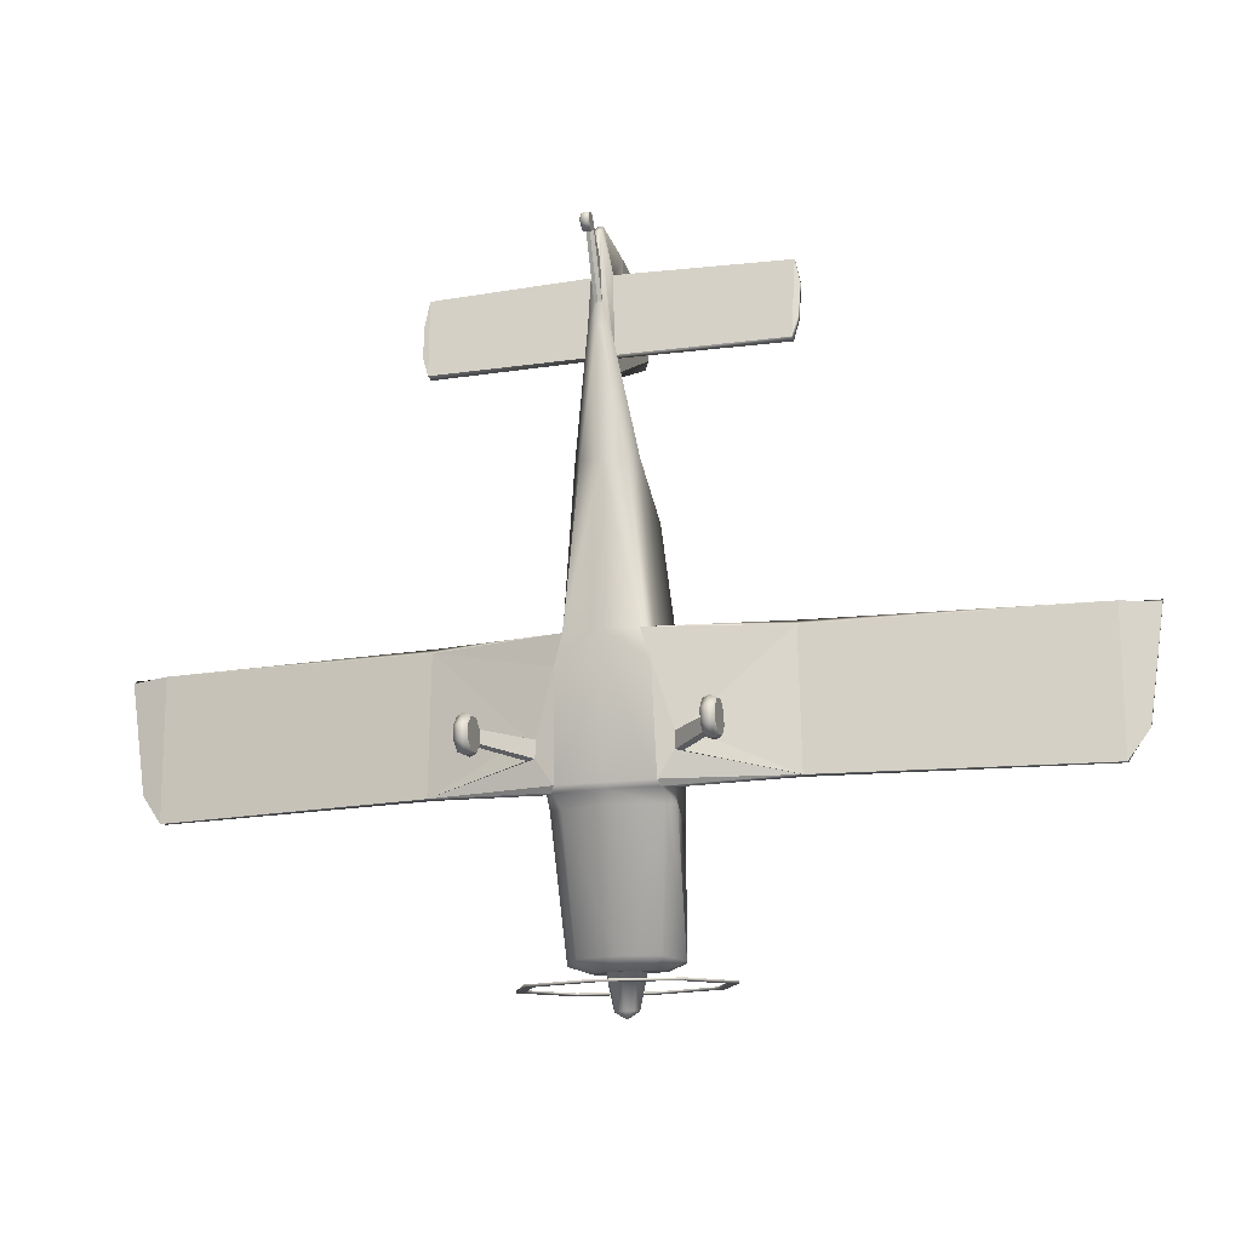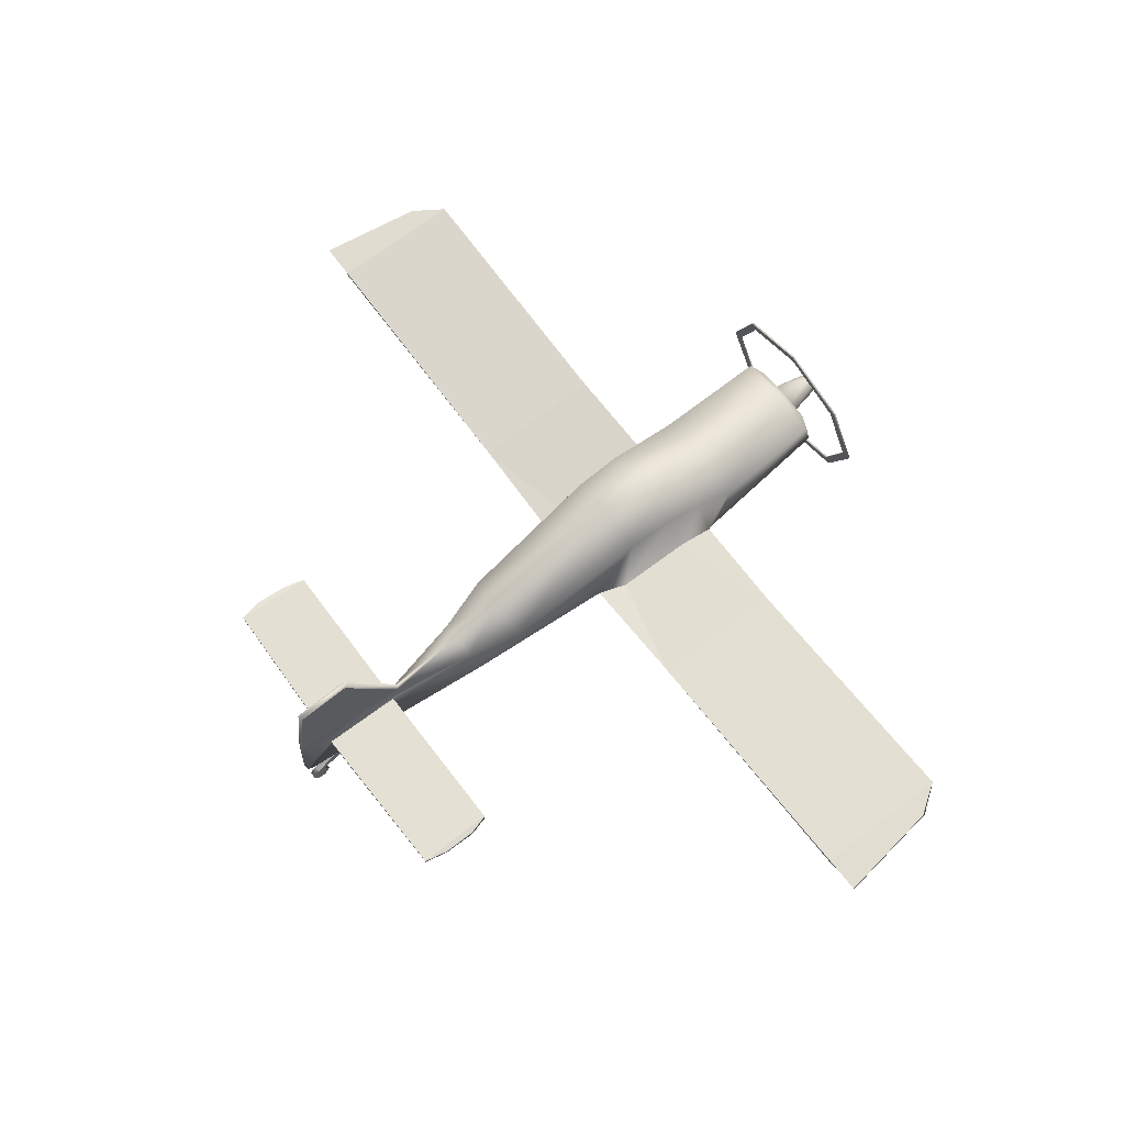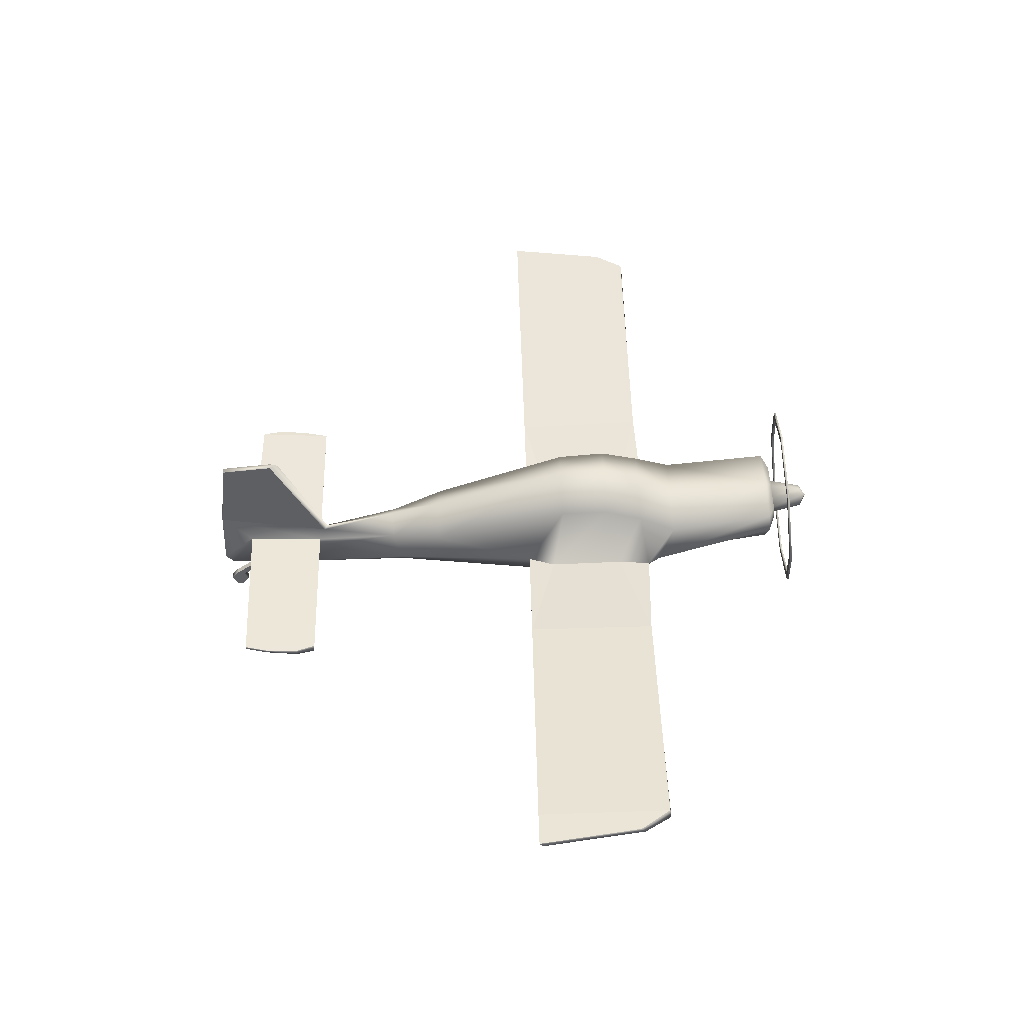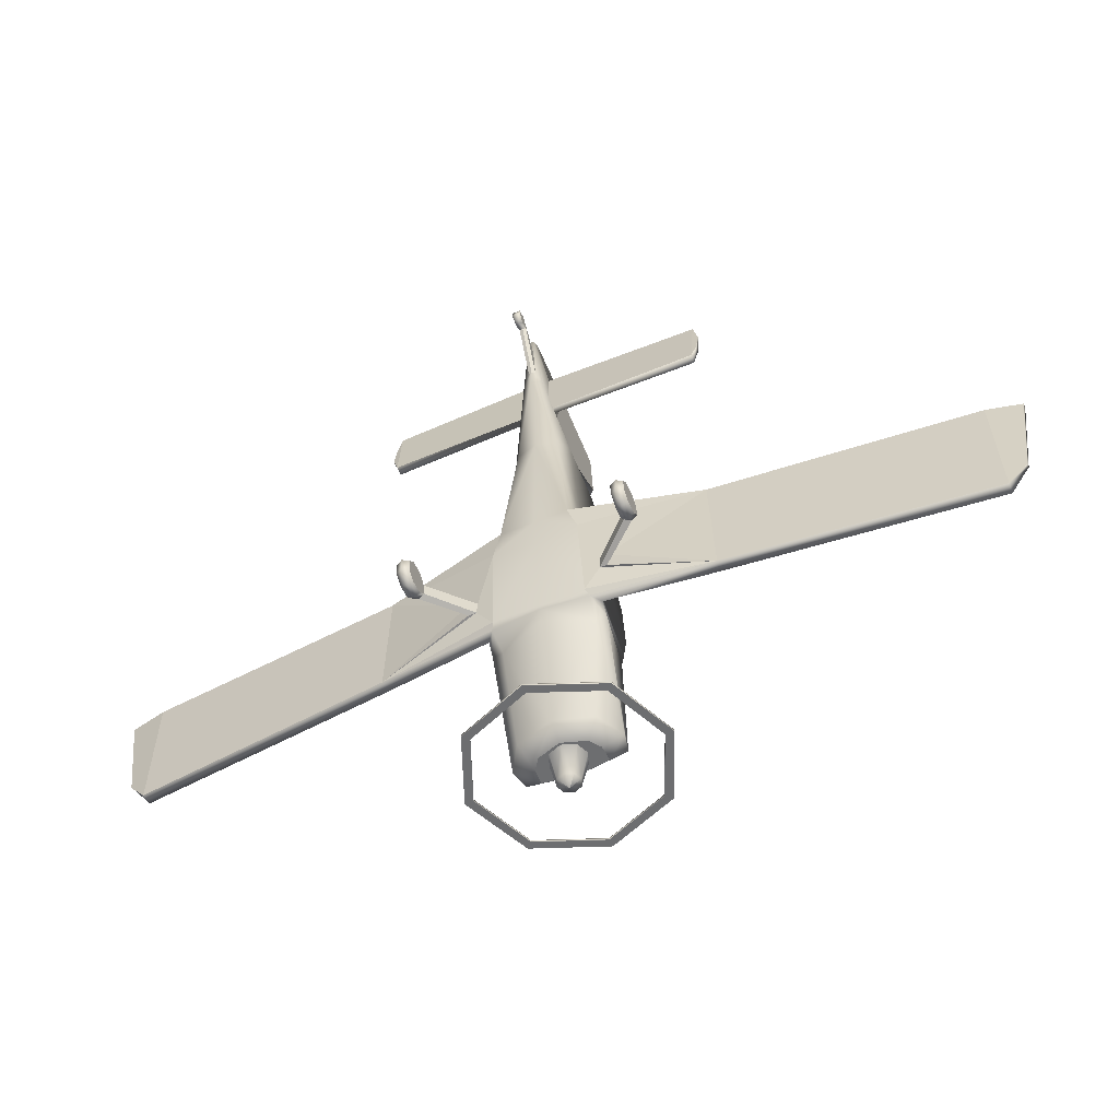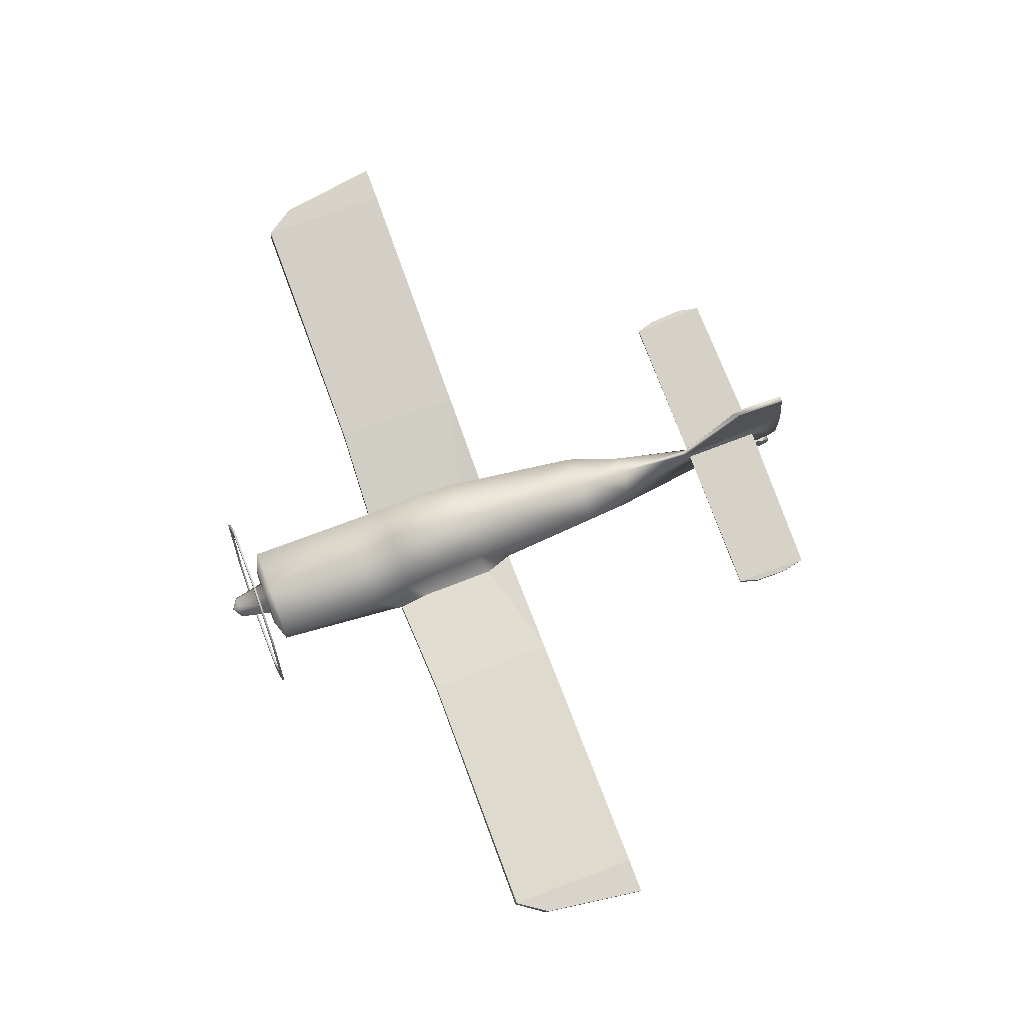
<metadata>
{"format":"obj","ext":"obj","renderer":"f3d","projection":"perspective","resolution":1024,"background":"white","views":[{"elev":-17.2,"azim":15.6,"up":"+Z"},{"elev":68.2,"azim":52.8,"up":"+Y"},{"elev":48.0,"azim":88.7,"up":"+Y"},{"elev":-59.3,"azim":23.2,"up":"+Z"},{"elev":77.2,"azim":-110.5,"up":"+Y"}]}
</metadata>
<code>
o RV10_Circle.006
v -0.7428 2.241 -2.015
v -1.05 1.483 -2.09
v -0.7428 0.7248 -2.166
v -0.7428 0.727 -2.188
v -0.7428 2.244 -2.037
v -1.05 1.485 -2.113
v -0.6783 0.7929 -2.182
v -0.9593 1.485 -2.113
v -0.6783 0.7906 -2.159
v -0.6783 2.176 -2.021
v -0.6783 2.178 -2.044
v -0.9593 1.483 -2.09
v -1.134 -0.01294 0.07788
v -1.065 0.02 0.06881
v -1.202 0.02 0.06881
v -1.134 0.004647 -0.08013
v -1.065 0.03479 -0.06407
v -1.202 0.03479 -0.06407
v -1.134 0.1333 -0.179
v -1.065 0.143 -0.1472
v -1.202 0.1942 0.02084
v -1.202 0.143 -0.1472
v -1.134 0.2976 -0.1608
v -1.065 0.2812 -0.1319
v -1.065 0.1942 0.02084
v -1.202 0.2812 -0.1319
v -1.134 0.4014 -0.0362
v -1.065 0.3684 -0.02713
v -1.202 0.3684 -0.02713
v -1.134 0.3838 0.1218
v -1.065 0.3536 0.1058
v -1.202 0.3536 0.1058
v -1.134 0.2551 0.2207
v -1.065 0.2455 0.1889
v -1.202 0.2455 0.1889
v -1.134 0.09082 0.2025
v -1.065 0.1073 0.1736
v -1.202 0.1073 0.1736
v -0.4 1.25 2.243
v -0.4397 0.858 1.109
v -0.3675 0.6051 1.035
v -0.4873 1.765 0.6987
v -0.5454 0.8647 0.8009
v -0.46 0.6431 0.7308
v -0.5178 1.68 -0.2663
v -0.6022 0.9272 -0.4042
v -0.5153 0.8071 -0.4161
v -0.5191 1.689 -1.874
v -0.5655 1.485 -1.891
v -0.3999 1.209 -1.875
v -0.3449 1.652 -1.953
v -0.3375 1.483 -1.97
v -0.2517 1.358 -1.982
v -0.1413 1.628 -1.955
v -0.1972 1.49 -1.969
v -0.1413 1.352 -1.983
v -0.08623 1.59 -2.315
v -0.122 1.502 -2.323
v -0.08623 1.413 -2.332
v -0.02882 0.8415 3.799
v -0.07642 0.7797 3.81
v -0.1099 0.5161 4.001
v -0.03424 0.4545 4.957
v -1.752 0.953 1.051
v -1.734 1.04 1.114
v -1.778 0.9654 -0.3542
v -1.758 1.093 -0.3456
v -4.997 1.309 1.094
v -5 1.364 1.133
v -4.831 1.307 -0.05034
v -4.835 1.37 -0.006202
v -1.797 0.779 3.802
v -1.797 0.874 3.792
v -0.04842 0.8469 4.671
v -0.03424 0.8819 4.669
v -1.822 0.8679 4.627
v -1.821 0.9028 4.628
v -1.861 0.7978 4.01
v -1.861 0.8615 4.009
v -1.874 0.8613 4.372
v -1.874 0.8962 4.372
v -0.4866 0.7522 -0.3597
v -0.5035 1.799 0.1658
v -0.559 0.9123 -0.03528
v -0.4888 1.02 -0.5304
v -0.5579 1.509 -0.6869
v -0.6032 1.026 -0.5297
v -0.2285 0.6774 2.729
v -0.3194 0.816 2.753
v -0.2285 1.114 2.829
v -0.03302 1.253 5.012
v -0.03302 1.037 3.727
v -0.03302 2.128 4.905
v -0.03302 2.195 4.325
v -0.03424 0.5424 5.043
v -0.7353 0.7313 0.09803
v -0.6564 0.7445 0.07843
v -0.7388 0.7232 -0.1204
v -0.6593 0.732 -0.1023
v -4.609 1.382 -0.3371
v -4.613 1.255 -0.3563
v -4.614 1.234 1.116
v -4.61 1.346 1.133
v -0.03876 0.4853 4.236
v -0.03424 0.4313 4.639
v -0.03876 0.2018 4.85
v -0.03424 0.2073 4.926
v -0.04562 0.01008 4.871
v -0.0411 0.01559 4.947
v -0.03767 0.1196 5.004
v -0.04219 0.1044 4.795
v 0.7428 2.241 -2.015
v 1.05 1.483 -2.09
v 0.7428 0.7248 -2.166
v 0.7428 0.727 -2.188
v 0.7428 2.244 -2.037
v 1.05 1.485 -2.113
v 0.6783 0.7929 -2.182
v 0.9593 1.485 -2.113
v 0.6783 0.7906 -2.159
v 0.6783 2.176 -2.021
v 0.6783 2.178 -2.044
v 0.9593 1.483 -2.09
v 0 2.555 -1.983
v 0 0.4107 -2.197
v 0 0.4129 -2.22
v 0 2.558 -2.006
v 0 0.5038 -2.188
v 0 2.462 -1.993
v 0 2.465 -2.015
v 0 0.506 -2.21
v 1.134 -0.01294 0.07788
v 1.065 0.02 0.06881
v 1.202 0.02 0.06881
v 1.134 0.004647 -0.08013
v 1.065 0.03479 -0.06407
v 1.202 0.03479 -0.06407
v 1.134 0.1333 -0.179
v 1.065 0.143 -0.1472
v 1.202 0.1942 0.02084
v 1.202 0.143 -0.1472
v 1.134 0.2976 -0.1608
v 1.065 0.2812 -0.1319
v 1.065 0.1942 0.02084
v 1.202 0.2812 -0.1319
v 1.134 0.4014 -0.0362
v 1.065 0.3684 -0.02713
v 1.202 0.3684 -0.02713
v 1.134 0.3838 0.1218
v 1.065 0.3536 0.1058
v 1.202 0.3536 0.1058
v 1.134 0.2551 0.2207
v 1.065 0.2455 0.1889
v 1.202 0.2455 0.1889
v 1.134 0.09082 0.2025
v 1.065 0.1073 0.1736
v 1.202 0.1073 0.1736
v 0 1.451 2.271
v 0.4 1.25 2.243
v 0.4397 0.858 1.109
v 0.3675 0.6051 1.035
v 0 0.6105 1.043
v 0 1.993 0.7114
v 0.4873 1.765 0.6987
v 0.5454 0.8647 0.8009
v 0.46 0.6431 0.7308
v 0 0.6817 0.7353
v 0 1.908 -0.2436
v 0.5178 1.68 -0.2663
v 0.6022 0.9272 -0.4042
v 0.5153 0.8071 -0.4161
v 0 0.7617 -0.4175
v 0 1.735 -1.871
v 0.5191 1.689 -1.874
v 0.5655 1.485 -1.891
v 0.3999 1.209 -1.875
v 0 1.08 -1.885
v 0 1.705 -1.947
v 0.3449 1.652 -1.953
v 0.3375 1.483 -1.97
v 0.2517 1.358 -1.982
v 0 1.27 -1.991
v 0 1.685 -1.949
v 0.1413 1.628 -1.955
v 0.1972 1.49 -1.969
v 0.1413 1.352 -1.983
v 0 1.295 -1.988
v 0 1.626 -2.311
v 0.08623 1.59 -2.315
v 0.122 1.502 -2.323
v 0.08623 1.413 -2.332
v 0 1.377 -2.336
v 0 1.509 -2.397
v 0 1.509 -2.397
v 0 1.509 -2.397
v 0 1.509 -2.397
v 0 1.509 -2.397
v 0.02882 0.8415 3.799
v 0.07642 0.7797 3.81
v 0.1099 0.5161 4.001
v 0 0.4519 3.995
v 0.03424 0.4545 4.957
v 0 0.439 4.955
v 1.752 0.953 1.051
v 1.734 1.04 1.114
v 1.778 0.9654 -0.3542
v 1.758 1.093 -0.3456
v 4.997 1.309 1.094
v 5 1.364 1.133
v 4.831 1.307 -0.05034
v 4.835 1.37 -0.006202
v 1.797 0.779 3.802
v 1.797 0.874 3.792
v 0.04842 0.8469 4.671
v 0.03424 0.8819 4.669
v 1.822 0.8679 4.627
v 1.821 0.9028 4.628
v 1.861 0.7978 4.01
v 1.861 0.8615 4.009
v 1.874 0.8613 4.372
v 1.874 0.8962 4.372
v 0.4866 0.7522 -0.3597
v 0 0.7488 -0.3578
v 0.5035 1.799 0.1658
v 0.559 0.9123 -0.03528
v 0 2.028 0.1771
v 0.4888 1.02 -0.5304
v 0 0.8088 -0.5514
v 0.5579 1.509 -0.6869
v 0.6032 1.026 -0.5297
v 0 1.689 -0.669
v 0 0.6038 2.713
v 0.2285 0.6774 2.729
v 0.3194 0.816 2.753
v 0.2285 1.114 2.829
v 0 1.282 2.86
v 0.03302 1.253 5.012
v 0 1.255 5.017
v 0.03302 1.037 3.727
v 0 1.074 3.688
v 0.03302 2.128 4.905
v 0 2.12 4.912
v 0.03302 2.195 4.325
v 0 2.201 4.229
v 0 0.5269 5.041
v 0.03424 0.5424 5.043
v 0.7353 0.7313 0.09803
v 0.6564 0.7445 0.07843
v 0.7388 0.7232 -0.1204
v 0.6593 0.732 -0.1023
v 4.609 1.382 -0.3371
v 4.613 1.255 -0.3563
v 4.614 1.234 1.116
v 4.61 1.346 1.133
v 0 0.4698 4.235
v 0.03876 0.4853 4.236
v 0 0.4275 4.639
v 0.03424 0.4313 4.639
v 0 0.1956 4.85
v 0.03876 0.2018 4.85
v 0 0.2058 4.926
v 0.03424 0.2073 4.926
v 0 0.003941 4.871
v 0.04562 0.01008 4.871
v 0 0.01411 4.947
v 0.0411 0.01559 4.947
v 0 0.1155 5.003
v 0 0.0876 4.793
v 0.03767 0.1196 5.004
v 0.04219 0.1044 4.795
f 8 6 5 11
f 129 124 1 10
f 9 3 125 128
f 7 4 6 8
f 10 1 2 12
f 131 126 4 7
f 11 5 127 130
f 12 2 3 9
f 31 34 25
f 18 15 21
f 22 18 21
f 14 17 25
f 27 30 96 98
f 38 35 21
f 34 37 25
f 17 20 25
f 32 29 21
f 15 38 21
f 29 26 21
f 37 14 25
f 20 24 25
f 35 32 21
f 24 28 25
f 26 22 21
f 28 31 25
f 44 41 64
f 84 46 67
f 51 178 183 54
f 182 53 56 187
f 52 51 54 55
f 53 52 55 56
f 61 74 76 72
f 69 103 100 71
f 44 64 96 97
f 40 43 65
f 68 70 101 102
f 100 103 65 67
f 73 77 75 60
f 43 84 67 65
f 73 79 81 77
f 72 76 80 78
f 47 82 66
f 96 66 98
f 30 31 97 96
f 31 28 99 97
f 28 27 98 99
f 96 64 66
f 44 97 99 82
f 102 101 66 64
f 99 98 66
f 99 66 82
f 92 91 93 94
f 257 105 107 261
f 105 104 106 107
f 104 255 259 106
f 110 111 108 109
f 107 106 111 110
f 119 122 116 117
f 129 121 112 124
f 120 128 125 114
f 118 119 117 115
f 121 123 113 112
f 131 118 115 126
f 122 130 127 116
f 123 120 114 113
f 150 144 153
f 137 140 134
f 141 140 137
f 133 144 136
f 146 249 247 149
f 157 140 154
f 153 144 156
f 136 144 139
f 151 140 148
f 134 140 157
f 148 140 145
f 156 144 133
f 139 144 143
f 154 140 151
f 143 144 147
f 145 140 141
f 147 144 150
f 166 204 161
f 225 207 170
f 179 184 183 178
f 182 187 186 181
f 180 185 184 179
f 181 186 185 180
f 199 212 216 214
f 209 211 251 254
f 166 248 247 204
f 160 205 165
f 208 253 252 210
f 251 207 205 254
f 213 198 215 217
f 165 205 207 225
f 213 217 221 219
f 212 218 220 216
f 171 206 222
f 247 249 206
f 149 247 248 150
f 150 248 250 147
f 147 250 249 146
f 247 206 204
f 166 222 250 248
f 253 204 206 252
f 250 206 249
f 250 222 206
f 239 243 241 237
f 257 261 262 258
f 258 262 260 256
f 256 260 259 255
f 269 266 264 270
f 262 269 270 260
f 124 127 5 1
f 2 6 4 3
f 1 5 6 2
f 3 4 126 125
f 9 128 131 7
f 7 8 12 9
f 11 130 129 10
f 12 8 11 10
f 13 16 17 14
f 13 15 18 16
f 16 19 20 17
f 18 22 19 16
f 19 23 24 20
f 22 26 23 19
f 23 27 28 24
f 26 29 27 23
f 29 32 30 27
f 30 33 34 31
f 32 35 33 30
f 33 36 37 34
f 35 38 36 33
f 36 13 14 37
f 38 15 13 36
f 162 41 44 167
f 40 39 42 43
f 39 158 163 42
f 223 82 47 172
f 84 83 45 46
f 83 226 168 45
f 87 86 48 49
f 85 87 49 50
f 86 231 173 48
f 177 50 53 182
f 49 48 51 52
f 50 49 52 53
f 48 173 178 51
f 56 55 58 59
f 54 183 188 57
f 187 56 59 192
f 55 54 57 58
f 59 58 195 196
f 57 188 193 194
f 192 59 196 197
f 58 57 194 195
f 88 232 201 62
f 90 89 61 60
f 89 88 62 61
f 75 91 60
f 61 62 63
f 236 90 92 240
f 63 62 104 105
f 46 47 66 67
f 41 40 65 64
f 103 69 68 102
f 78 80 81 79
f 60 61 72 73
f 74 75 77 76
f 73 72 78 79
f 76 77 81 80
f 69 71 70 68
f 101 70 71 100
f 42 163 226 83
f 43 42 83 84
f 167 44 82 223
f 45 168 231 86
f 47 46 87 85
f 46 45 86 87
f 172 47 85 228
f 158 39 90 236
f 40 41 88 89
f 39 40 89 90
f 240 92 94 244
f 91 238 242 93
f 74 63 95 75
f 91 95 245 238
f 63 203 245 95
f 177 228 85 50
f 91 75 95
f 65 103 102 64
f 66 101 100 67
f 41 162 232 88
f 203 63 105 257
f 62 201 255 104
f 108 263 265 109
f 267 110 109 265
f 111 268 263 108
f 106 259 268 111
f 261 107 110 267
f 90 60 92
f 93 242 244 94
f 60 91 92
f 63 74 61
f 124 112 116 127
f 113 114 115 117
f 112 113 117 116
f 114 125 126 115
f 120 118 131 128
f 118 120 123 119
f 122 121 129 130
f 123 121 122 119
f 132 133 136 135
f 132 135 137 134
f 135 136 139 138
f 137 135 138 141
f 138 139 143 142
f 141 138 142 145
f 142 143 147 146
f 145 142 146 148
f 148 146 149 151
f 149 150 153 152
f 151 149 152 154
f 152 153 156 155
f 154 152 155 157
f 155 156 133 132
f 157 155 132 134
f 162 167 166 161
f 160 165 164 159
f 159 164 163 158
f 223 172 171 222
f 225 170 169 224
f 224 169 168 226
f 230 175 174 229
f 227 176 175 230
f 229 174 173 231
f 177 182 181 176
f 175 180 179 174
f 176 181 180 175
f 174 179 178 173
f 186 191 190 185
f 184 189 188 183
f 187 192 191 186
f 185 190 189 184
f 191 196 195 190
f 189 194 193 188
f 192 197 196 191
f 190 195 194 189
f 233 200 201 232
f 235 198 199 234
f 234 199 200 233
f 215 198 237
f 199 202 200
f 236 240 239 235
f 202 258 256 200
f 170 207 206 171
f 161 204 205 160
f 254 253 208 209
f 218 219 221 220
f 198 213 212 199
f 214 216 217 215
f 213 219 218 212
f 216 220 221 217
f 209 208 210 211
f 252 251 211 210
f 164 224 226 163
f 165 225 224 164
f 167 223 222 166
f 169 229 231 168
f 171 227 230 170
f 170 230 229 169
f 172 228 227 171
f 158 236 235 159
f 160 234 233 161
f 159 235 234 160
f 240 244 243 239
f 237 241 242 238
f 214 215 246 202
f 237 238 245 246
f 202 246 245 203
f 177 176 227 228
f 237 246 215
f 205 204 253 254
f 206 207 251 252
f 161 233 232 162
f 203 257 258 202
f 200 256 255 201
f 264 266 265 263
f 267 265 266 269
f 270 264 263 268
f 260 270 268 259
f 261 267 269 262
f 235 239 198
f 241 243 244 242
f 198 239 237
f 202 199 214

</code>
